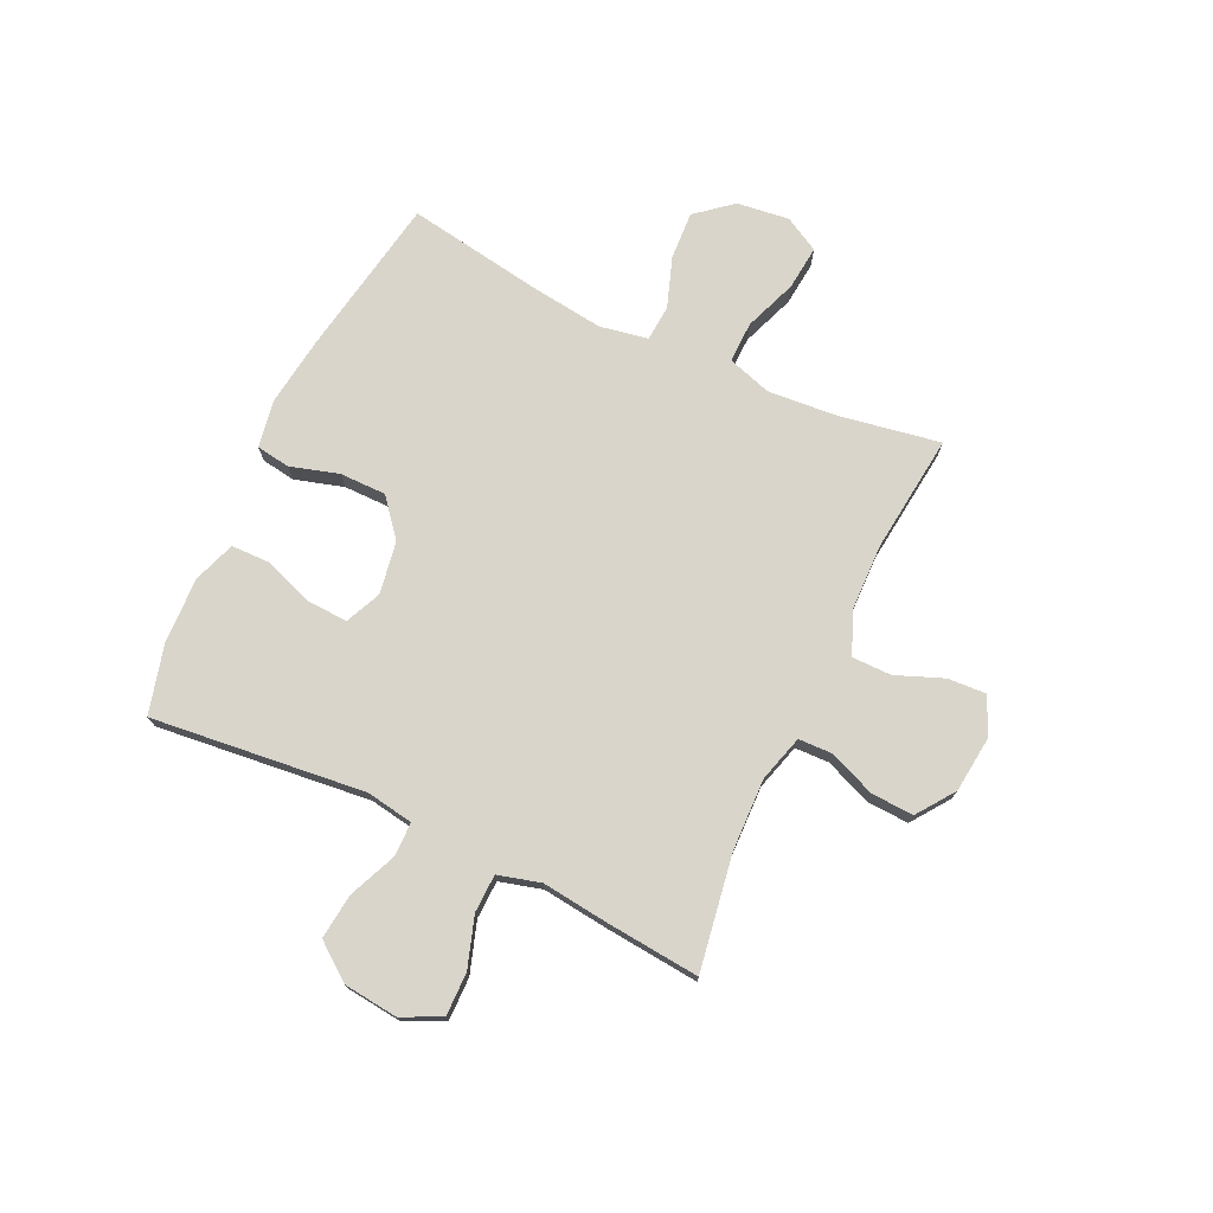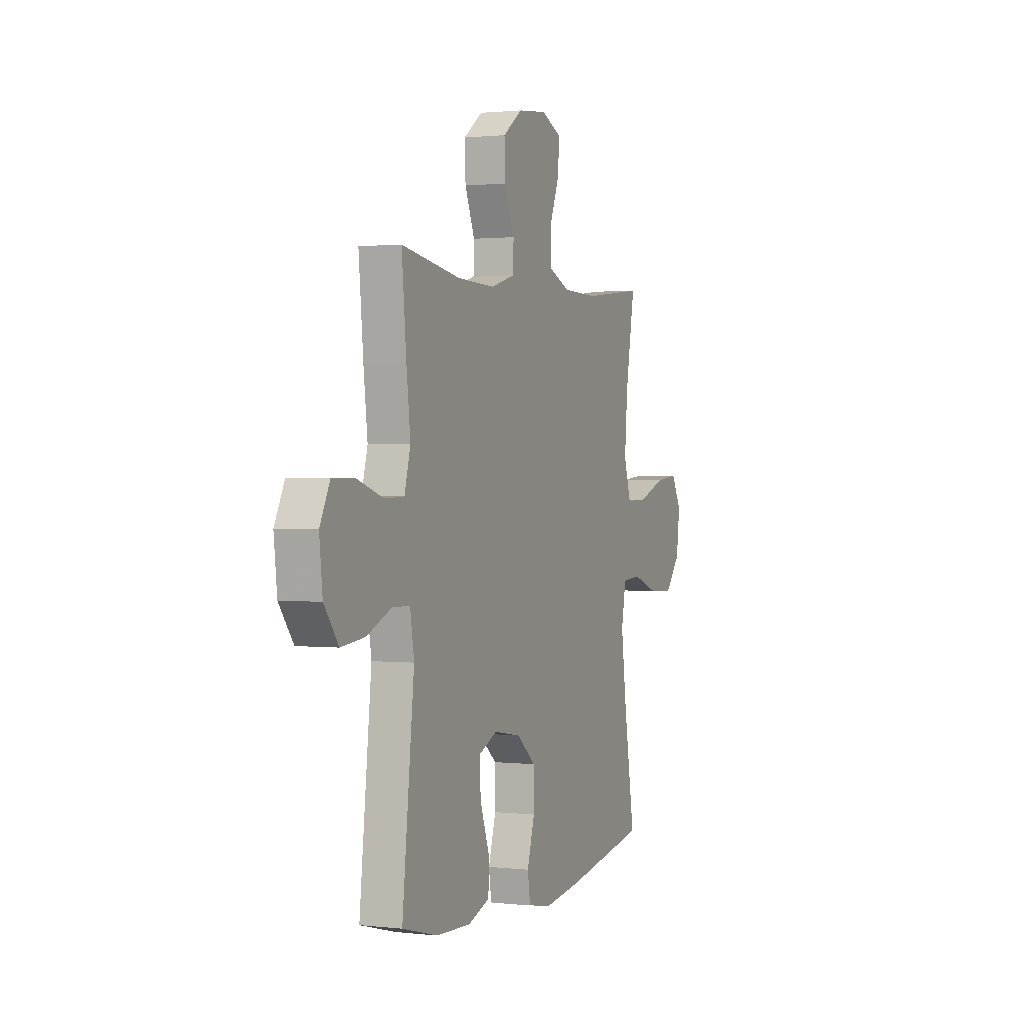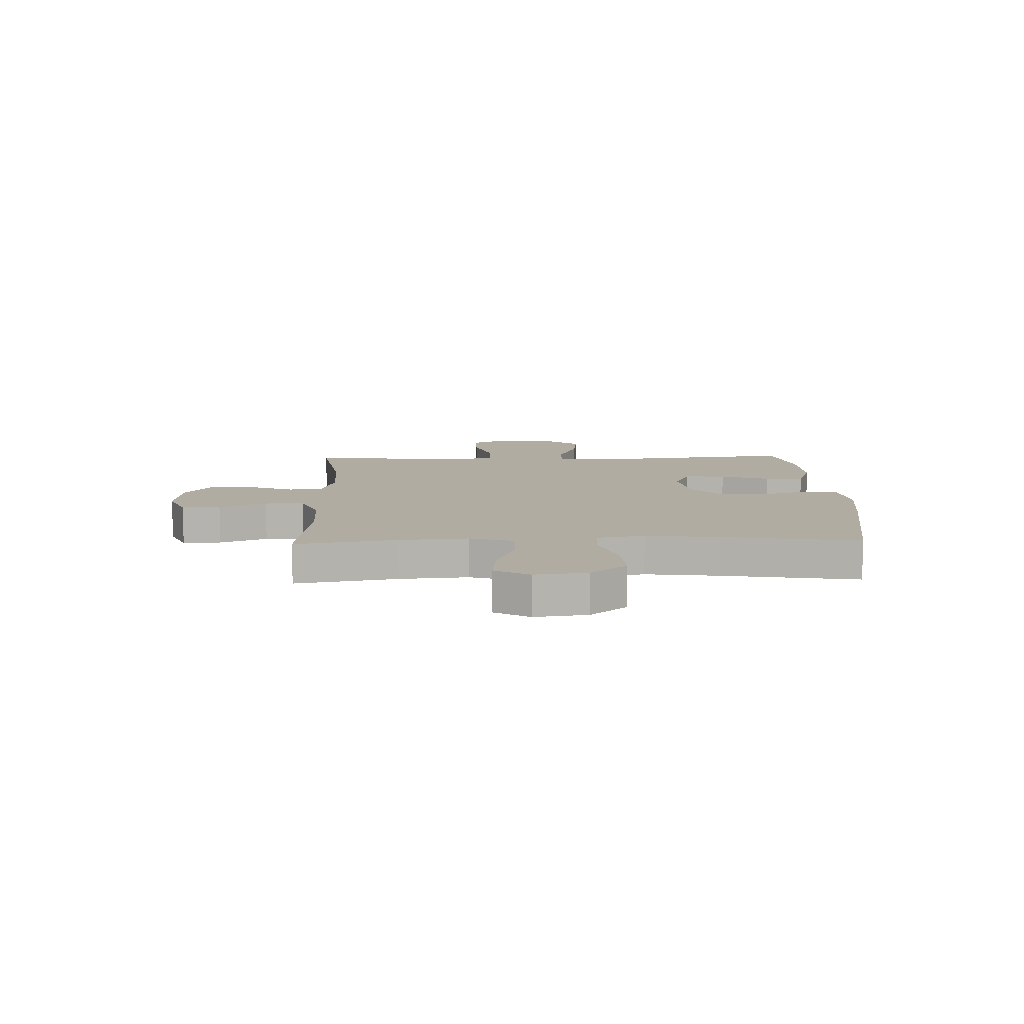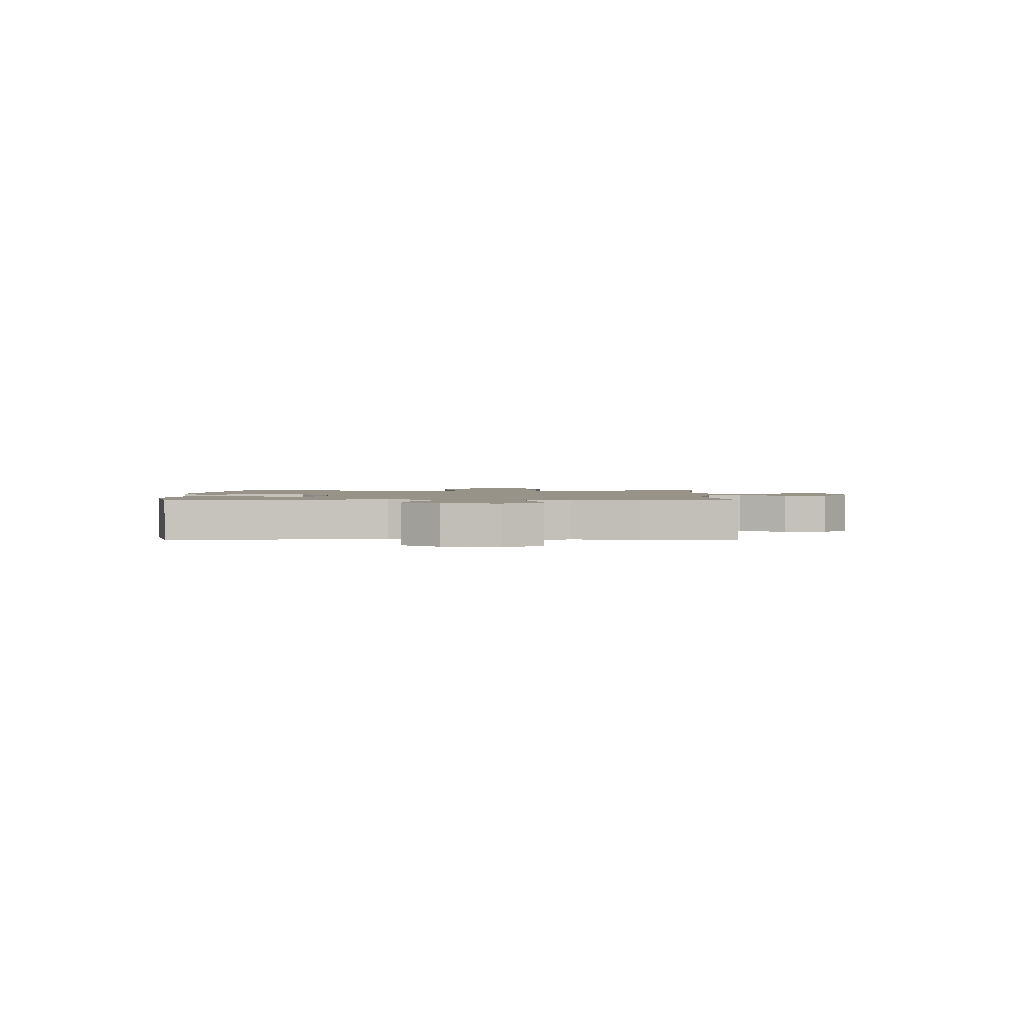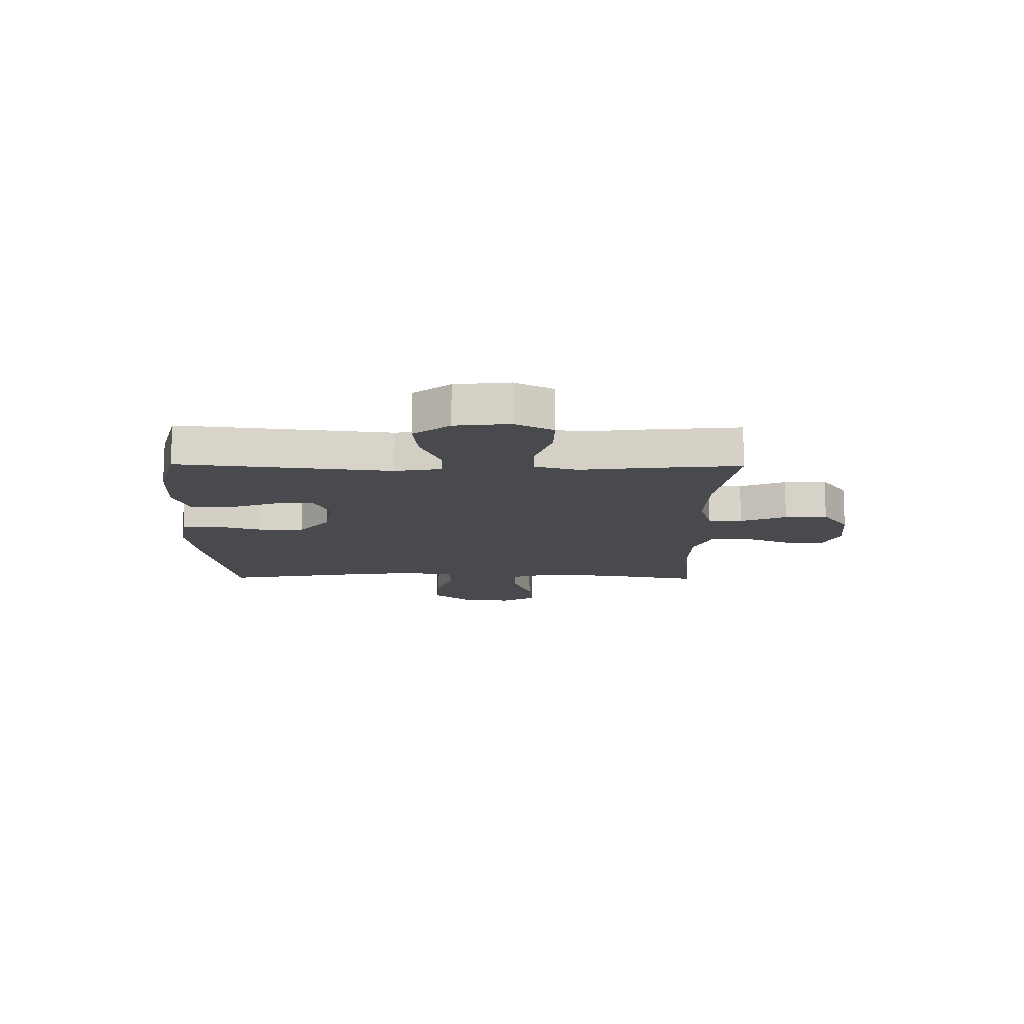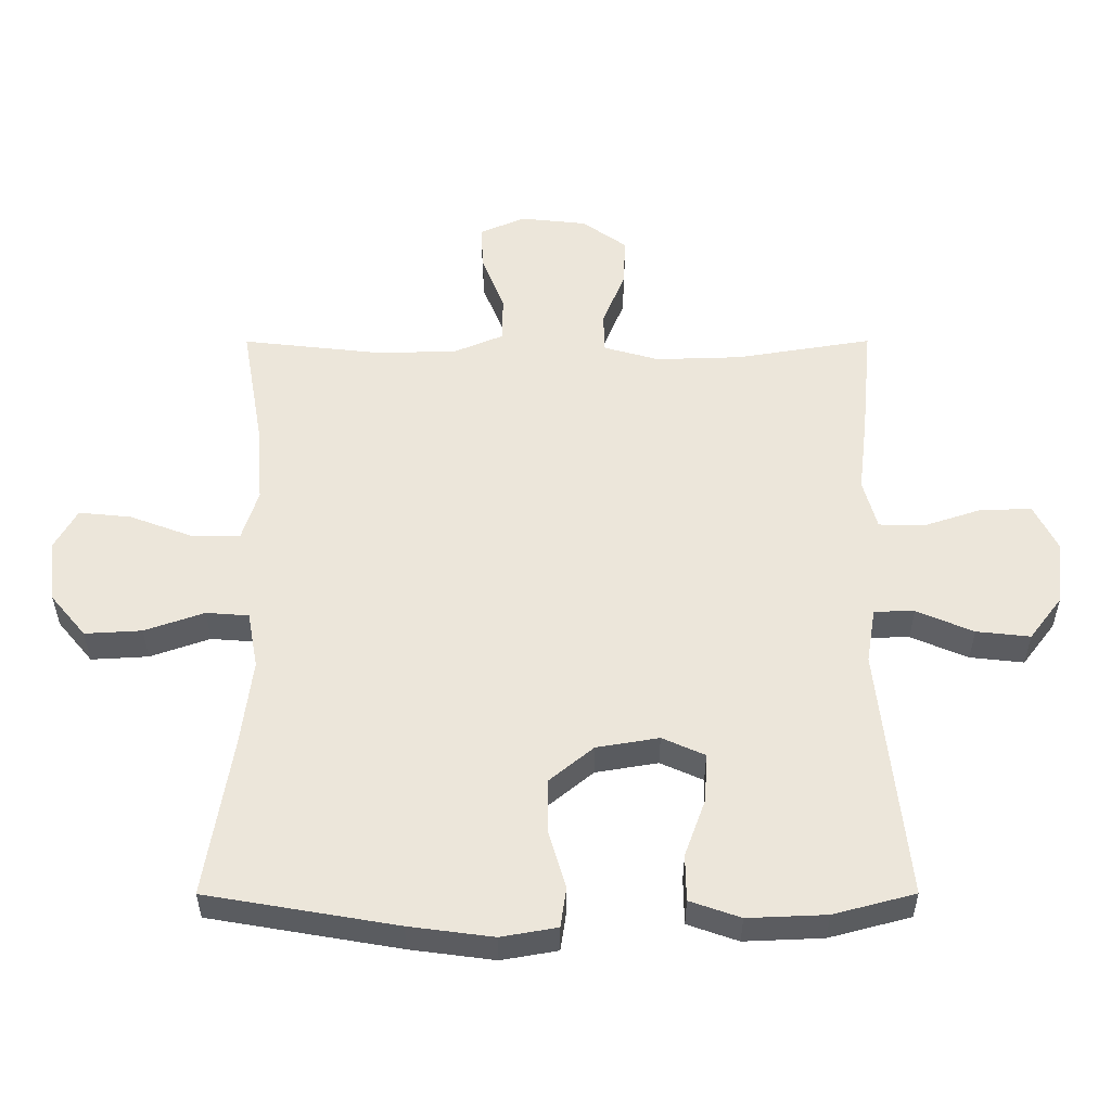
<metadata>
{"format":"obj","ext":"obj","renderer":"f3d","projection":"perspective","resolution":1024,"background":"white","views":[{"elev":74.4,"azim":-64.8,"up":"+Y"},{"elev":1.2,"azim":-67.4,"up":"+Z"},{"elev":10.2,"azim":88.1,"up":"+Y"},{"elev":1.6,"azim":-89.3,"up":"+Y"},{"elev":-13.3,"azim":-90.7,"up":"+Y"},{"elev":-35.6,"azim":-179.9,"up":"+Z"}]}
</metadata>
<code>
v 0.5 0.07 -0.5
v 0.21 0.07 -0.55
v 0.082 0.07 -0.567
v -0.004 0.07 -0.552
v -0.013 0.07 -0.491
v 0.013 0.07 -0.403
v 0.013 0.07 -0.319
v -0.054 0.07 -0.264
v -0.149 0.07 -0.248
v -0.214 0.07 -0.277
v -0.21 0.07 -0.351
v -0.178 0.07 -0.44
v -0.179 0.07 -0.511
v -0.256 0.07 -0.538
v -0.376 0.07 -0.533
v -0.5 0.07 -0.5
v -0.458 0.07 -0.113
v -0.472 0.07 -0.028
v -0.533 0.07 -0.027
v -0.62 0.07 -0.064
v -0.702 0.07 -0.073
v -0.752 0.07 -0.007
v -0.763 0.07 0.092
v -0.728 0.07 0.162
v -0.651 0.07 0.161
v -0.56 0.07 0.131
v -0.491 0.07 0.133
v -0.47 0.07 0.21
v -0.484 0.07 0.329
v -0.5 0.07 0.5
v -0.292 0.07 0.466
v -0.161 0.07 0.462
v -0.077 0.07 0.486
v -0.075 0.07 0.548
v -0.109 0.07 0.631
v -0.113 0.07 0.708
v -0.045 0.07 0.757
v 0.056 0.07 0.768
v 0.126 0.07 0.738
v 0.122 0.07 0.668
v 0.088 0.07 0.582
v 0.088 0.07 0.511
v 0.164 0.07 0.479
v 0.286 0.07 0.476
v 0.5 0.07 0.5
v 0.468 0.07 0.316
v 0.458 0.07 0.191
v 0.483 0.07 0.112
v 0.557 0.07 0.113
v 0.653 0.07 0.149
v 0.733 0.07 0.157
v 0.768 0.07 0.094
v 0.756 0.07 -0.001
v 0.702 0.07 -0.066
v 0.615 0.07 -0.061
v 0.524 0.07 -0.029
v 0.459 0.07 -0.034
v 0.443 0.07 -0.121
v 0.46 0.07 -0.254
v 0.5 0 -0.5
v 0.21 0 -0.55
v 0.082 0 -0.567
v -0.004 0 -0.552
v -0.013 0 -0.491
v 0.013 0 -0.403
v 0.013 0 -0.319
v -0.054 0 -0.264
v -0.149 0 -0.248
v -0.214 0 -0.277
v -0.21 0 -0.351
v -0.178 0 -0.44
v -0.179 0 -0.511
v -0.256 0 -0.538
v -0.376 0 -0.533
v -0.5 0 -0.5
v -0.458 0 -0.113
v -0.472 0 -0.028
v -0.533 0 -0.027
v -0.62 0 -0.064
v -0.702 0 -0.073
v -0.752 0 -0.007
v -0.763 0 0.092
v -0.728 0 0.162
v -0.651 0 0.161
v -0.56 0 0.131
v -0.491 0 0.133
v -0.47 0 0.21
v -0.484 0 0.329
v -0.5 0 0.5
v -0.292 0 0.466
v -0.161 0 0.462
v -0.077 0 0.486
v -0.075 0 0.548
v -0.109 0 0.631
v -0.113 0 0.708
v -0.045 0 0.757
v 0.056 0 0.768
v 0.126 0 0.738
v 0.122 0 0.668
v 0.088 0 0.582
v 0.088 0 0.511
v 0.164 0 0.479
v 0.286 0 0.476
v 0.5 0 0.5
v 0.468 0 0.316
v 0.458 0 0.191
v 0.483 0 0.112
v 0.557 0 0.113
v 0.653 0 0.149
v 0.733 0 0.157
v 0.768 0 0.094
v 0.756 0 -0.001
v 0.702 0 -0.066
v 0.615 0 -0.061
v 0.524 0 -0.029
v 0.459 0 -0.034
v 0.443 0 -0.121
v 0.46 0 -0.254
f 53 54 55 56
f 53 56 57
f 52 53 57
f 49 50 51 52
f 48 49 52 57
f 47 48 57 58
f 44 45 46
f 43 44 46 47
f 42 43 47 58
f 38 39 40 41
f 38 41 42
f 37 38 42
f 34 35 36 37
f 33 34 37 42
f 32 33 42 58
f 28 29 30 31
f 27 28 31 32
f 23 24 25 26
f 23 26 27
f 22 23 27
f 19 20 21 22
f 18 19 22 27
f 17 18 27 32
f 11 12 13 14
f 10 11 14 15
f 3 4 5 6
f 3 6 7
f 59 1 2 3
f 59 3 7
f 58 59 7 8
f 32 58 8 9
f 17 32 9 10
f 10 15 16 17
f 115 114 113 112
f 116 115 112
f 116 112 111
f 111 110 109 108
f 116 111 108 107
f 117 116 107 106
f 105 104 103
f 106 105 103 102
f 117 106 102 101
f 100 99 98 97
f 101 100 97
f 101 97 96
f 96 95 94 93
f 101 96 93 92
f 117 101 92 91
f 90 89 88 87
f 91 90 87 86
f 85 84 83 82
f 86 85 82
f 86 82 81
f 81 80 79 78
f 86 81 78 77
f 91 86 77 76
f 73 72 71 70
f 74 73 70 69
f 65 64 63 62
f 66 65 62
f 62 61 60 118
f 66 62 118
f 67 66 118 117
f 68 67 117 91
f 69 68 91 76
f 76 75 74 69
f 1 60 61 2
f 2 61 62 3
f 3 62 63 4
f 4 63 64 5
f 5 64 65 6
f 6 65 66 7
f 7 66 67 8
f 8 67 68 9
f 9 68 69 10
f 10 69 70 11
f 11 70 71 12
f 12 71 72 13
f 13 72 73 14
f 14 73 74 15
f 15 74 75 16
f 16 75 76 17
f 17 76 77 18
f 18 77 78 19
f 19 78 79 20
f 20 79 80 21
f 21 80 81 22
f 22 81 82 23
f 23 82 83 24
f 24 83 84 25
f 25 84 85 26
f 26 85 86 27
f 27 86 87 28
f 28 87 88 29
f 29 88 89 30
f 30 89 90 31
f 31 90 91 32
f 32 91 92 33
f 33 92 93 34
f 34 93 94 35
f 35 94 95 36
f 36 95 96 37
f 37 96 97 38
f 38 97 98 39
f 39 98 99 40
f 40 99 100 41
f 41 100 101 42
f 42 101 102 43
f 43 102 103 44
f 44 103 104 45
f 45 104 105 46
f 46 105 106 47
f 47 106 107 48
f 48 107 108 49
f 49 108 109 50
f 50 109 110 51
f 51 110 111 52
f 52 111 112 53
f 53 112 113 54
f 54 113 114 55
f 55 114 115 56
f 56 115 116 57
f 57 116 117 58
f 58 117 118 59
f 59 118 60 1

</code>
